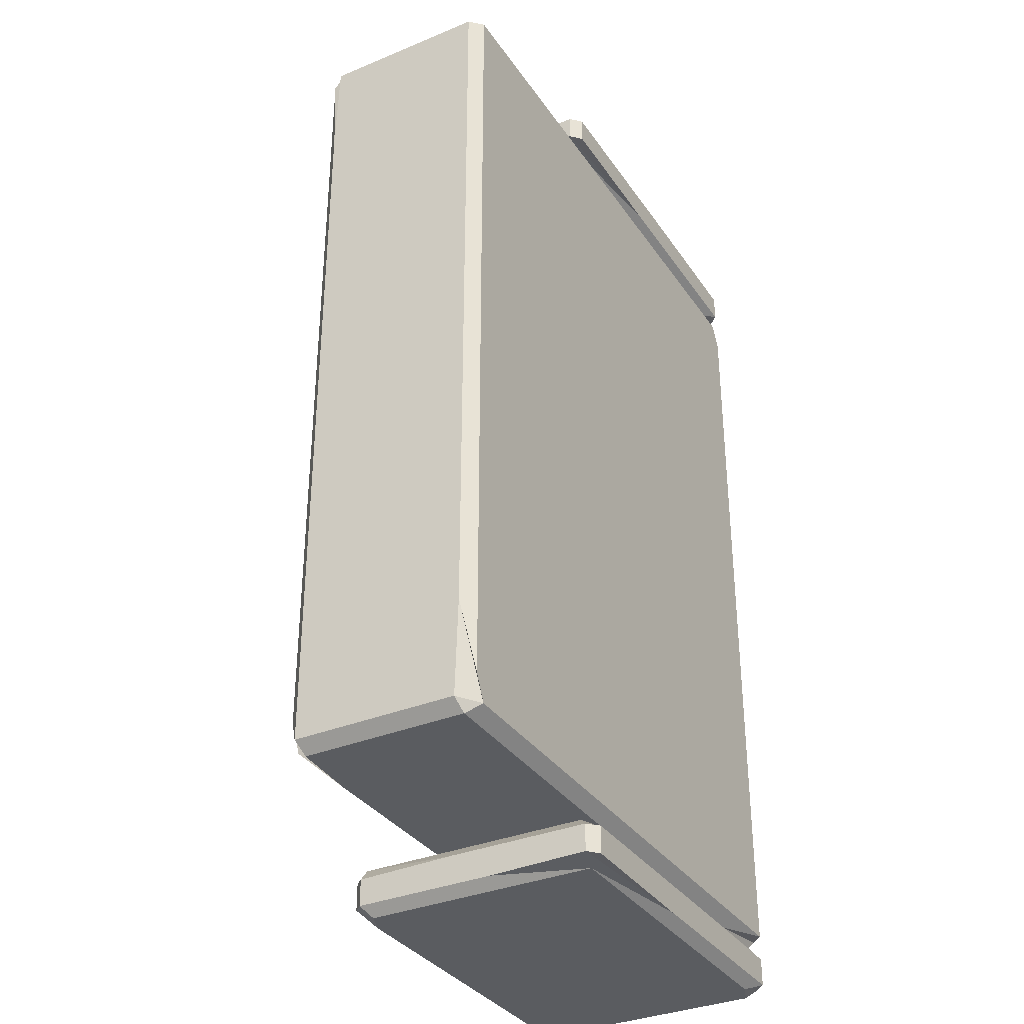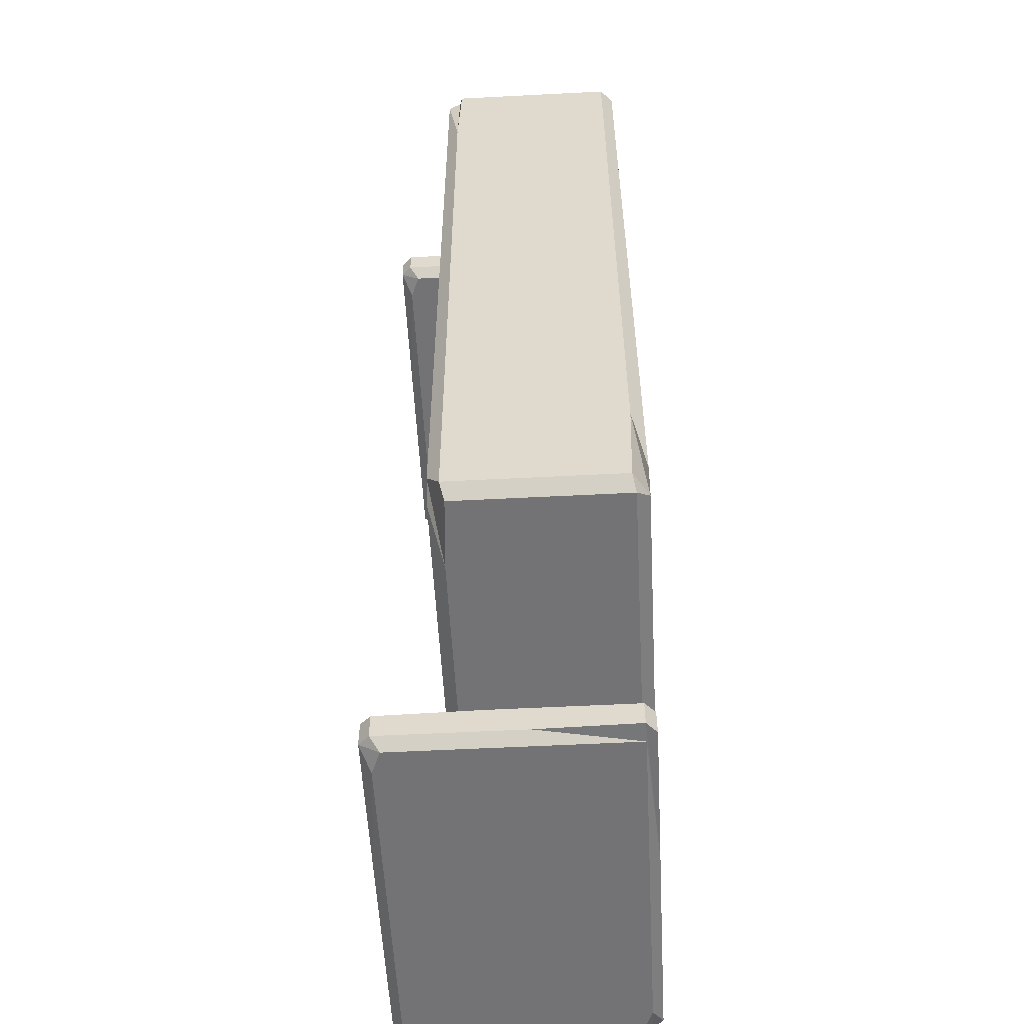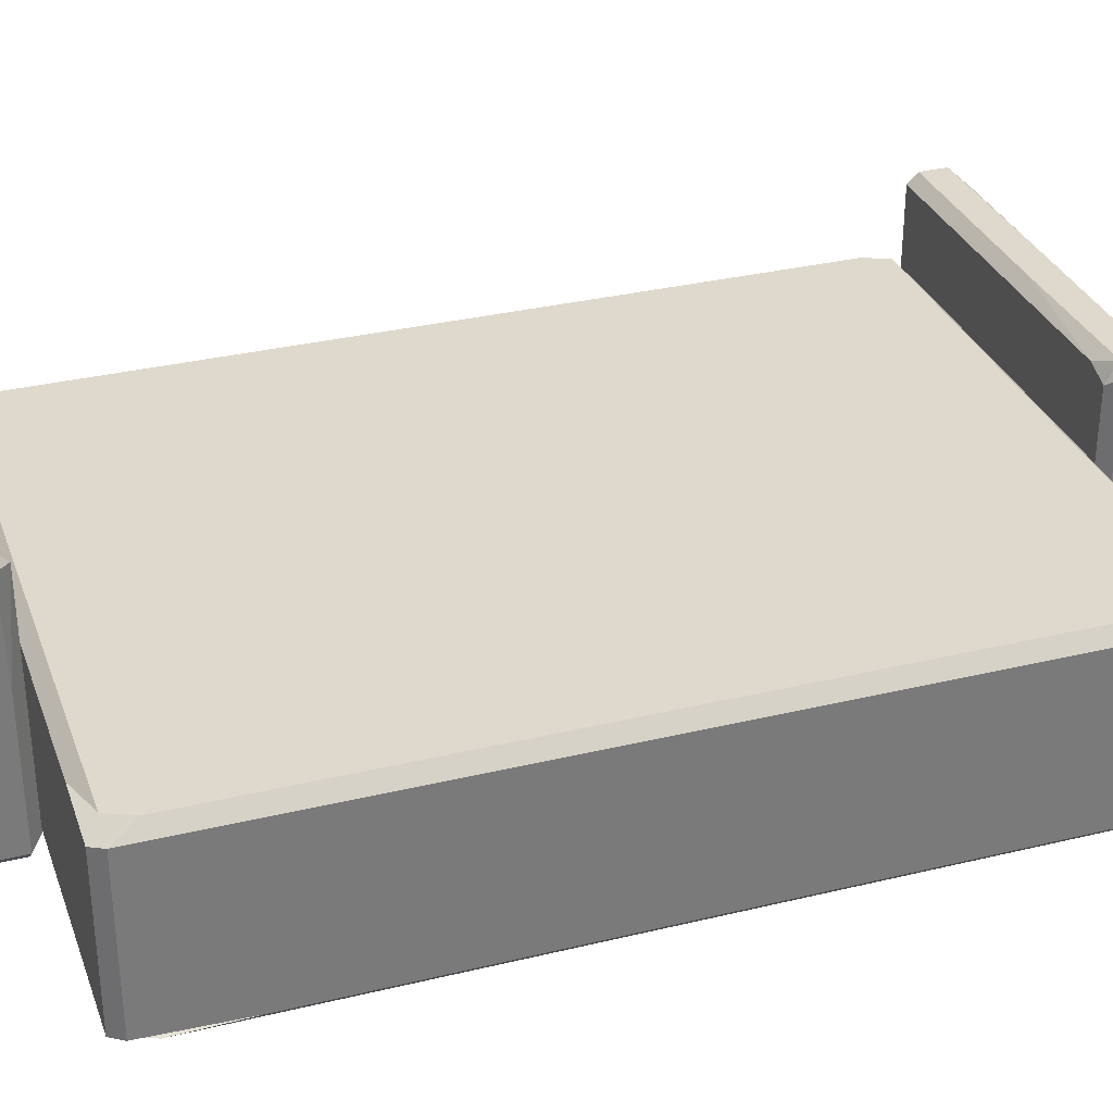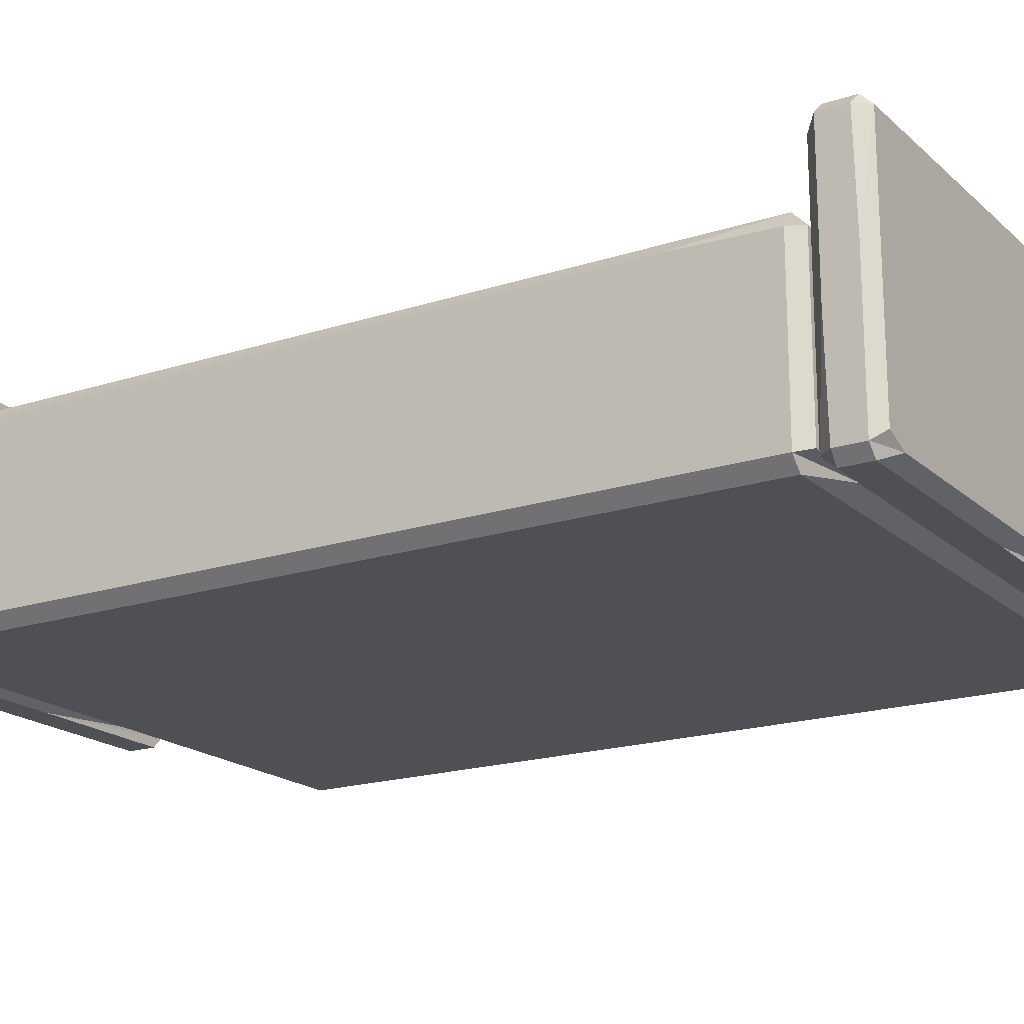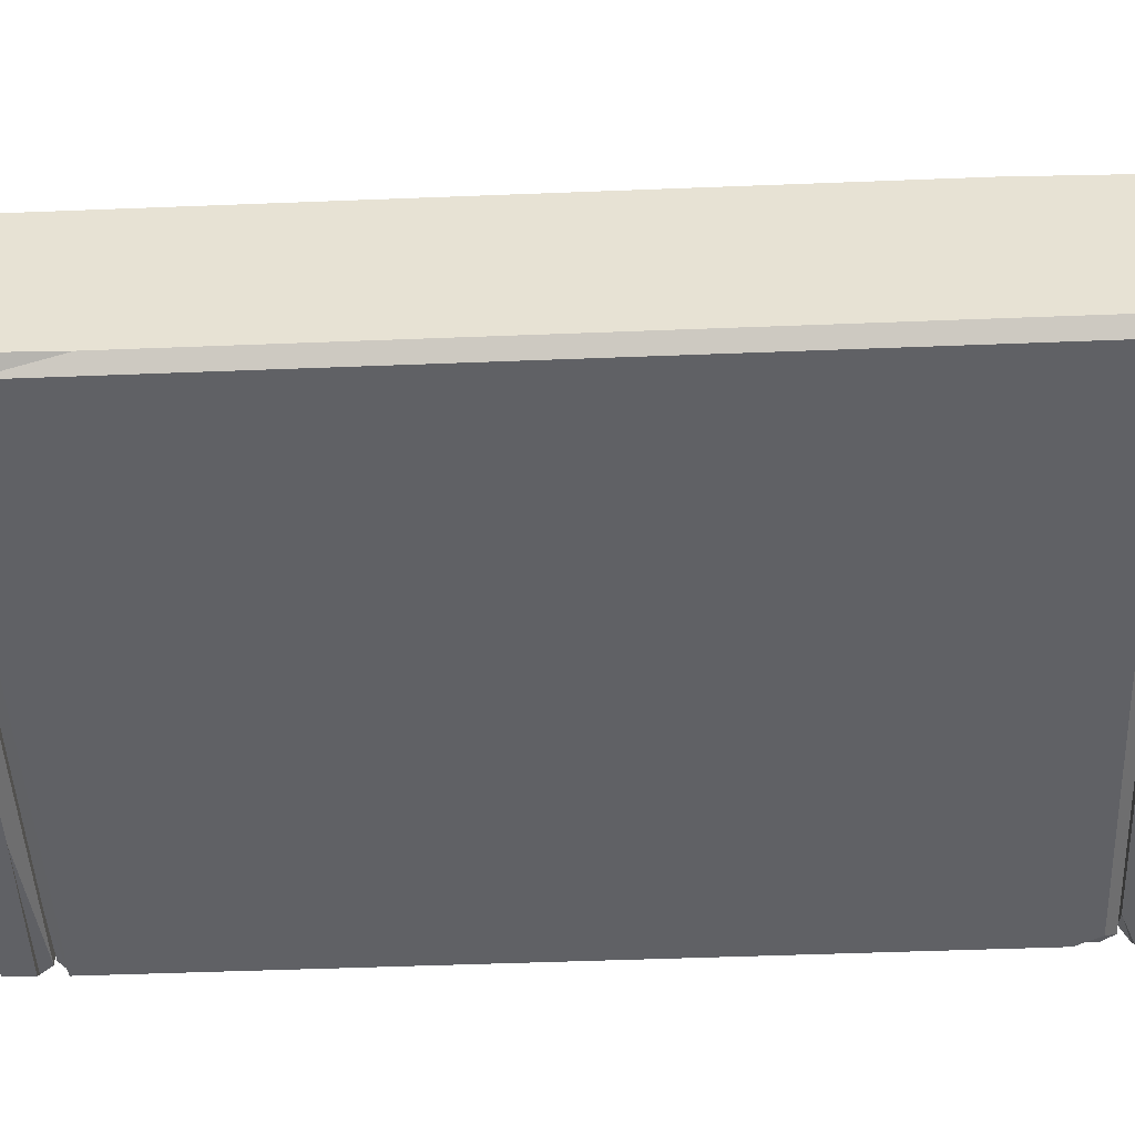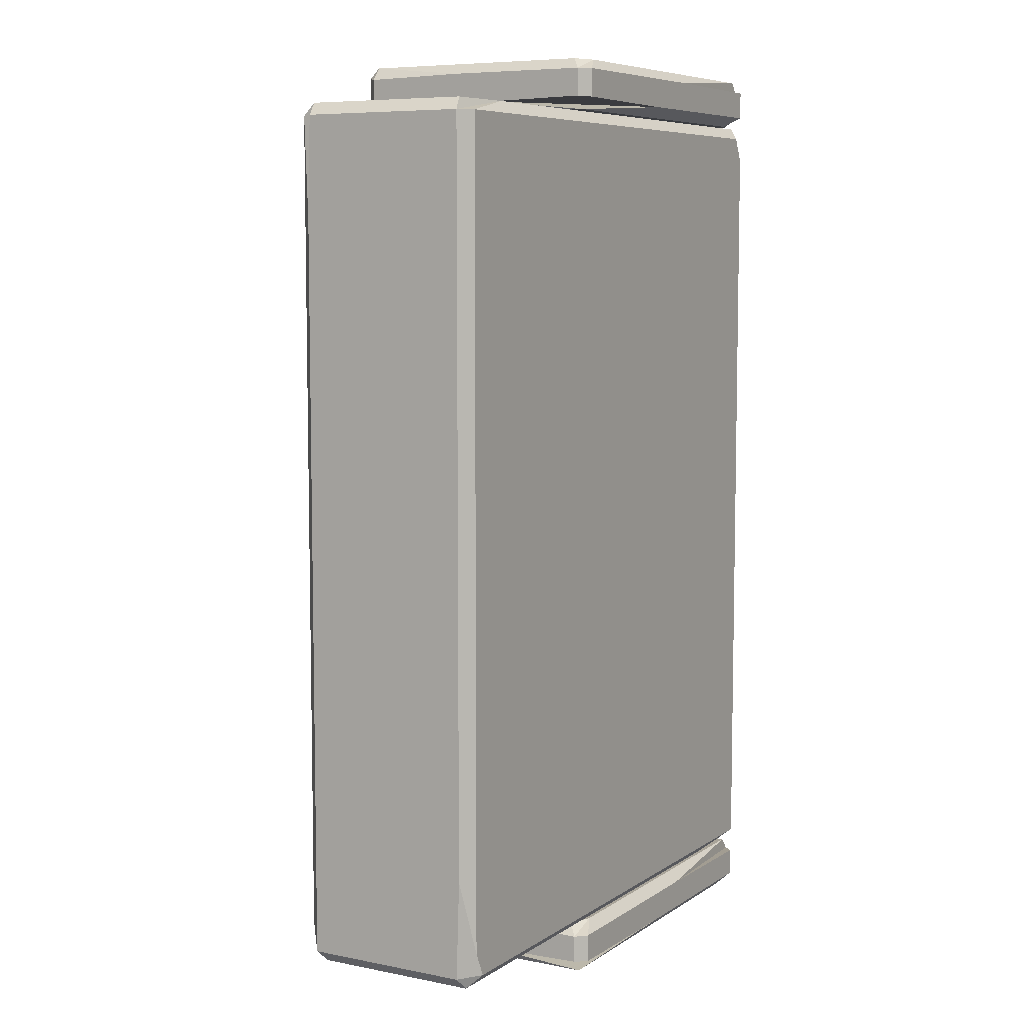
<metadata>
{"format":"obj","ext":"obj","renderer":"f3d","projection":"perspective","resolution":1024,"background":"white","views":[{"elev":-34.1,"azim":119.3,"up":"+Y"},{"elev":-56.0,"azim":93.1,"up":"+Y"},{"elev":32.1,"azim":71.3,"up":"+Z"},{"elev":-18.7,"azim":-58.1,"up":"+Z"},{"elev":-48.9,"azim":92.5,"up":"+Z"},{"elev":7.2,"azim":120.0,"up":"+Y"}]}
</metadata>
<code>
v  67.87 -97.15 0
v  -70.65 -97.15 0
v  -70.65 91.31 0
v  -67.87 97.15 0
v  70.65 97.15 0
v  70.65 -91.31 0
v  70.65 -91.31 45
v  70.65 97.15 45
v  -67.87 97.15 45
v  -70.65 91.31 45
v  -70.65 -97.15 45
v  67.87 -97.15 45
v  73.5 -74.35 2.85
v  73.5 97.15 2.85
v  73.5 97.15 41.44
v  73.5 74.35 42.15
v  73.5 -97.15 42.15
v  73.5 -97.15 3.563
v  54.45 100 2.85
v  -70.65 100 2.85
v  -70.65 100 41.15
v  -54.45 100 42.15
v  70.65 100 42.15
v  70.65 100 3.853
v  -73.5 74.35 2.85
v  -73.5 -97.15 2.85
v  -73.5 -97.15 41.44
v  -73.5 -74.35 42.15
v  -73.5 97.15 42.15
v  -73.5 97.15 3.563
v  -54.45 -100 2.85
v  70.65 -100 2.85
v  70.65 -100 41.15
v  54.45 -100 42.15
v  -70.65 -100 42.15
v  -70.65 -100 3.853
v  -19.36 102.9 0
v  -70.37 102.9 0
v  -70.37 109.6 0
v  -34.37 109.9 0
v  16.63 109.9 0
v  16.63 103.2 0
v  16.63 103.2 63
v  16.63 109.9 63
v  -34.37 109.9 63
v  -70.37 109.6 63
v  -70.37 102.9 63
v  -19.36 102.9 63
v  19.13 103.4 2.5
v  19.13 109.9 2.5
v  19.13 109.9 36.51
v  19.13 109.4 60.5
v  19.13 102.9 60.5
v  19.13 102.9 26.49
v  11.06 112.4 2.5
v  -70.37 112.4 2.5
v  -70.37 112.4 58.26
v  -64.79 112.4 60.5
v  16.63 112.4 60.5
v  16.63 112.4 4.742
v  -72.87 109.4 2.5
v  -72.87 102.9 2.5
v  -72.87 102.9 36.51
v  -72.87 103.4 60.5
v  -72.87 109.9 60.5
v  -72.87 109.9 26.49
v  -64.79 100.4 2.5
v  16.63 100.4 2.5
v  16.63 100.4 58.26
v  11.06 100.4 60.5
v  -70.37 100.4 60.5
v  -70.37 100.4 4.742
v  -19.36 -109.9 0
v  -70.37 -109.9 0
v  -70.37 -103.2 0
v  -34.37 -102.9 0
v  16.63 -102.9 0
v  16.63 -109.6 0
v  16.63 -109.6 63
v  16.63 -102.9 63
v  -34.37 -102.9 63
v  -70.37 -103.2 63
v  -70.37 -109.9 63
v  -19.36 -109.9 63
v  19.13 -109.4 2.5
v  19.13 -102.9 2.5
v  19.13 -102.9 36.51
v  19.13 -103.4 60.5
v  19.13 -109.9 60.5
v  19.13 -109.9 26.49
v  11.06 -100.4 2.5
v  -70.37 -100.4 2.5
v  -70.37 -100.4 58.26
v  -64.79 -100.4 60.5
v  16.63 -100.4 60.5
v  16.63 -100.4 4.742
v  -72.87 -103.4 2.5
v  -72.87 -109.9 2.5
v  -72.87 -109.9 36.51
v  -72.87 -109.4 60.5
v  -72.87 -102.9 60.5
v  -72.87 -102.9 26.49
v  -64.79 -112.4 2.5
v  16.63 -112.4 2.5
v  16.63 -112.4 58.26
v  11.06 -112.4 60.5
v  -70.37 -112.4 60.5
v  -70.37 -112.4 4.742
o Divan
g Divan
f 1 2 3
f 4 5 6
f 7 8 9
f 10 11 12
f 13 14 15
f 16 17 18
f 19 20 21
f 22 23 24
f 25 26 27
f 28 29 30
f 31 32 33
f 34 35 36
f 1 6 13
f 1 13 18
f 1 18 32
f 19 24 14
f 19 14 5
f 31 36 26
f 31 26 2
f 25 30 20
f 25 20 4
f 25 4 3
f 7 12 34
f 7 34 33
f 7 33 17
f 16 15 23
f 16 23 8
f 28 27 35
f 28 35 11
f 22 21 29
f 22 29 10
f 22 10 9
f 1 32 2
f 31 2 32
f 2 26 3
f 25 3 26
f 6 1 4
f 3 4 1
f 19 5 20
f 4 20 5
f 13 6 14
f 5 14 6
f 7 17 8
f 16 8 17
f 8 23 9
f 22 9 23
f 12 7 10
f 9 10 7
f 28 11 29
f 10 29 11
f 34 12 35
f 11 35 12
f 14 24 15
f 23 15 24
f 18 13 16
f 15 16 13
f 32 18 33
f 17 33 18
f 20 30 21
f 29 21 30
f 24 19 22
f 21 22 19
f 26 36 27
f 35 27 36
f 30 25 28
f 27 28 25
f 36 31 34
f 33 34 31
f 37 38 39
f 40 41 42
f 43 44 45
f 46 47 48
f 49 50 51
f 52 53 54
f 55 56 57
f 58 59 60
f 61 62 63
f 64 65 66
f 67 68 69
f 70 71 72
f 37 42 49
f 37 49 54
f 37 54 68
f 55 60 50
f 55 50 41
f 67 72 62
f 67 62 38
f 61 66 56
f 61 56 40
f 61 40 39
f 43 48 70
f 43 70 69
f 43 69 53
f 52 51 59
f 52 59 44
f 64 63 71
f 64 71 47
f 58 57 65
f 58 65 46
f 58 46 45
f 37 68 38
f 67 38 68
f 38 62 39
f 61 39 62
f 42 37 40
f 39 40 37
f 55 41 56
f 40 56 41
f 49 42 50
f 41 50 42
f 43 53 44
f 52 44 53
f 44 59 45
f 58 45 59
f 48 43 46
f 45 46 43
f 64 47 65
f 46 65 47
f 70 48 71
f 47 71 48
f 50 60 51
f 59 51 60
f 54 49 52
f 51 52 49
f 68 54 69
f 53 69 54
f 56 66 57
f 65 57 66
f 60 55 58
f 57 58 55
f 62 72 63
f 71 63 72
f 66 61 64
f 63 64 61
f 72 67 70
f 69 70 67
f 73 74 75
f 76 77 78
f 79 80 81
f 82 83 84
f 85 86 87
f 88 89 90
f 91 92 93
f 94 95 96
f 97 98 99
f 100 101 102
f 103 104 105
f 106 107 108
f 73 78 85
f 73 85 90
f 73 90 104
f 91 96 86
f 91 86 77
f 103 108 98
f 103 98 74
f 97 102 92
f 97 92 76
f 97 76 75
f 79 84 106
f 79 106 105
f 79 105 89
f 88 87 95
f 88 95 80
f 100 99 107
f 100 107 83
f 94 93 101
f 94 101 82
f 94 82 81
f 73 104 74
f 103 74 104
f 74 98 75
f 97 75 98
f 78 73 76
f 75 76 73
f 91 77 92
f 76 92 77
f 85 78 86
f 77 86 78
f 79 89 80
f 88 80 89
f 80 95 81
f 94 81 95
f 84 79 82
f 81 82 79
f 100 83 101
f 82 101 83
f 106 84 107
f 83 107 84
f 86 96 87
f 95 87 96
f 90 85 88
f 87 88 85
f 104 90 105
f 89 105 90
f 92 102 93
f 101 93 102
f 96 91 94
f 93 94 91
f 98 108 99
f 107 99 108
f 102 97 100
f 99 100 97
f 108 103 106
f 105 106 103

</code>
